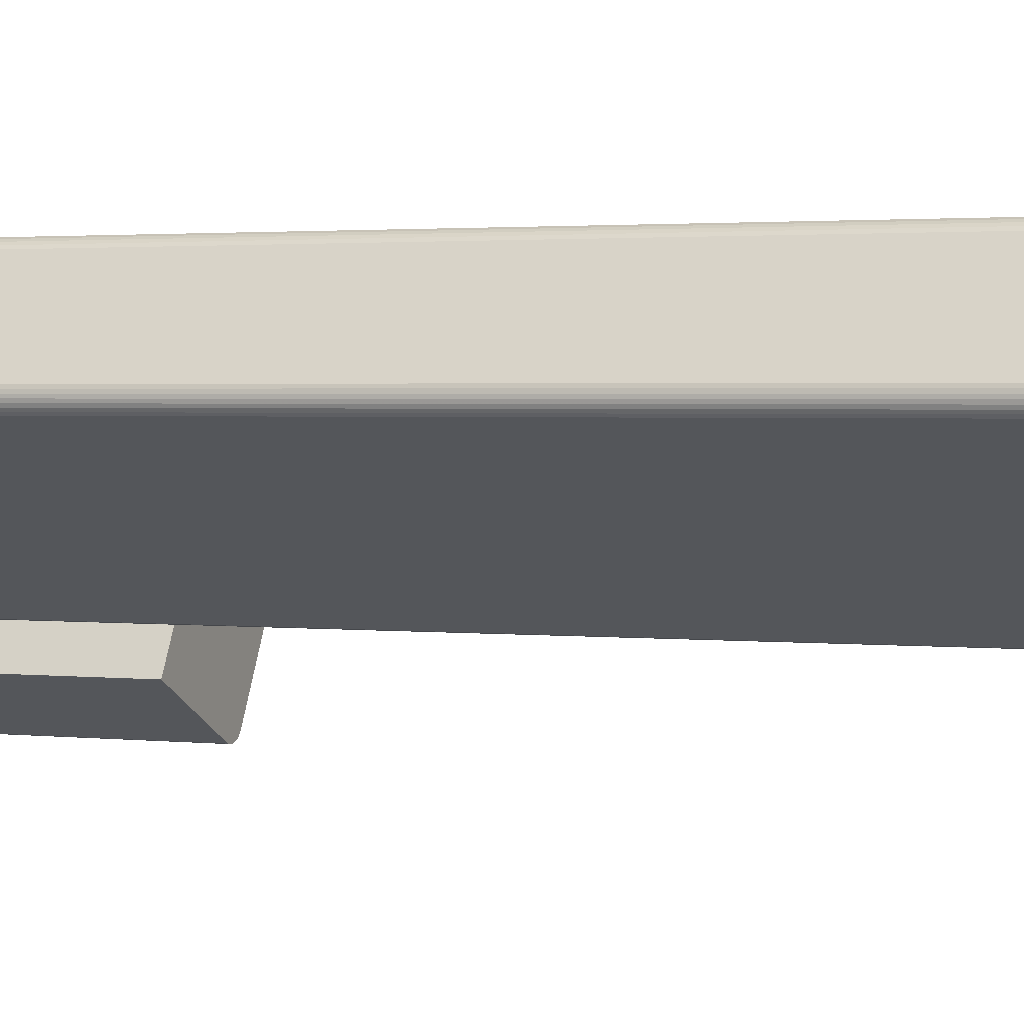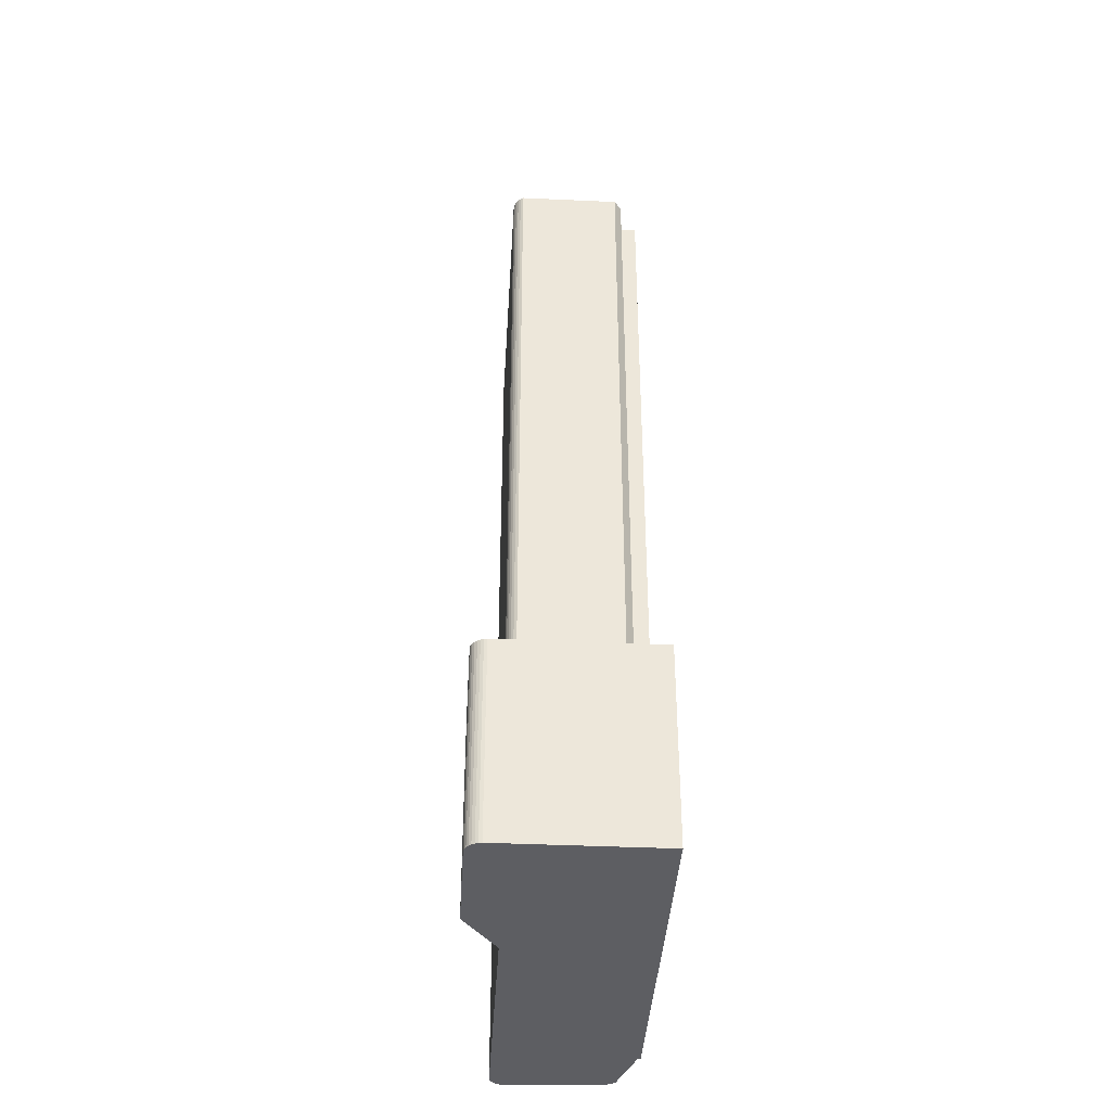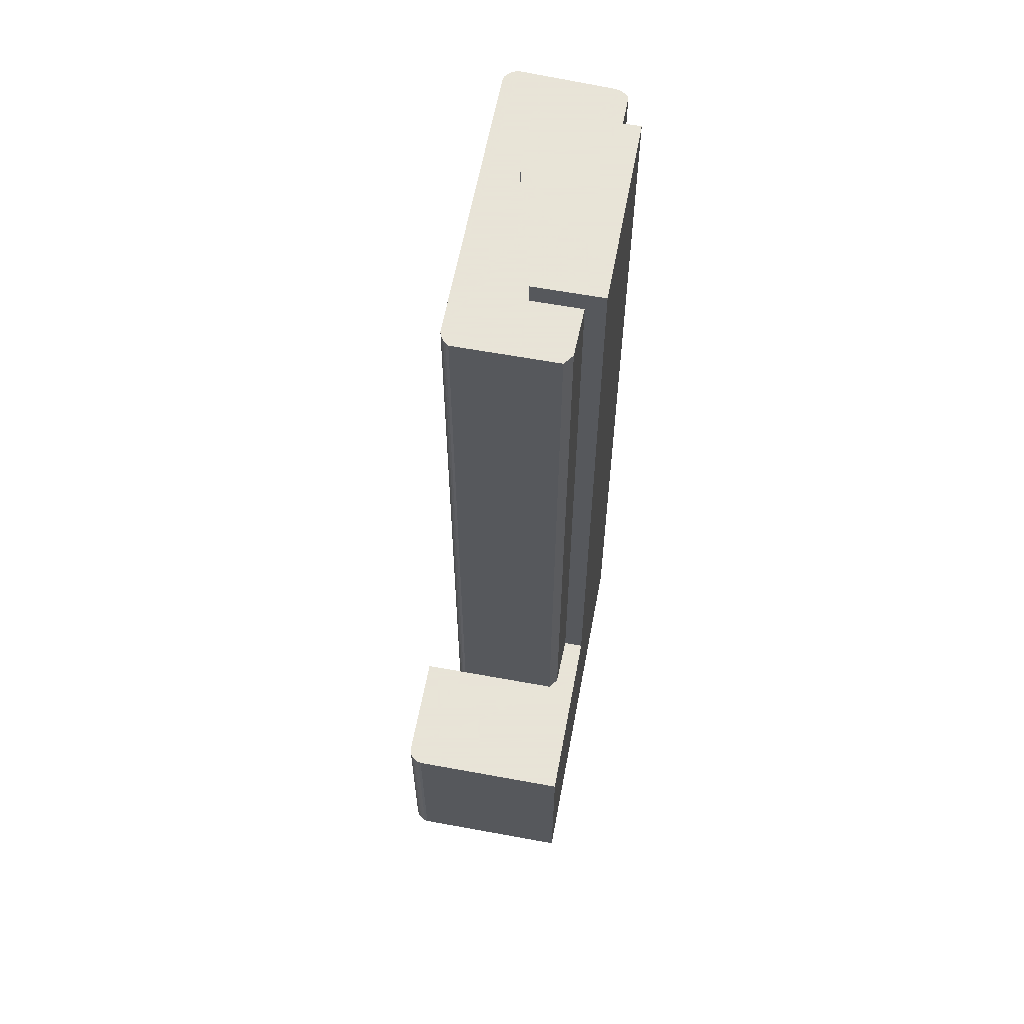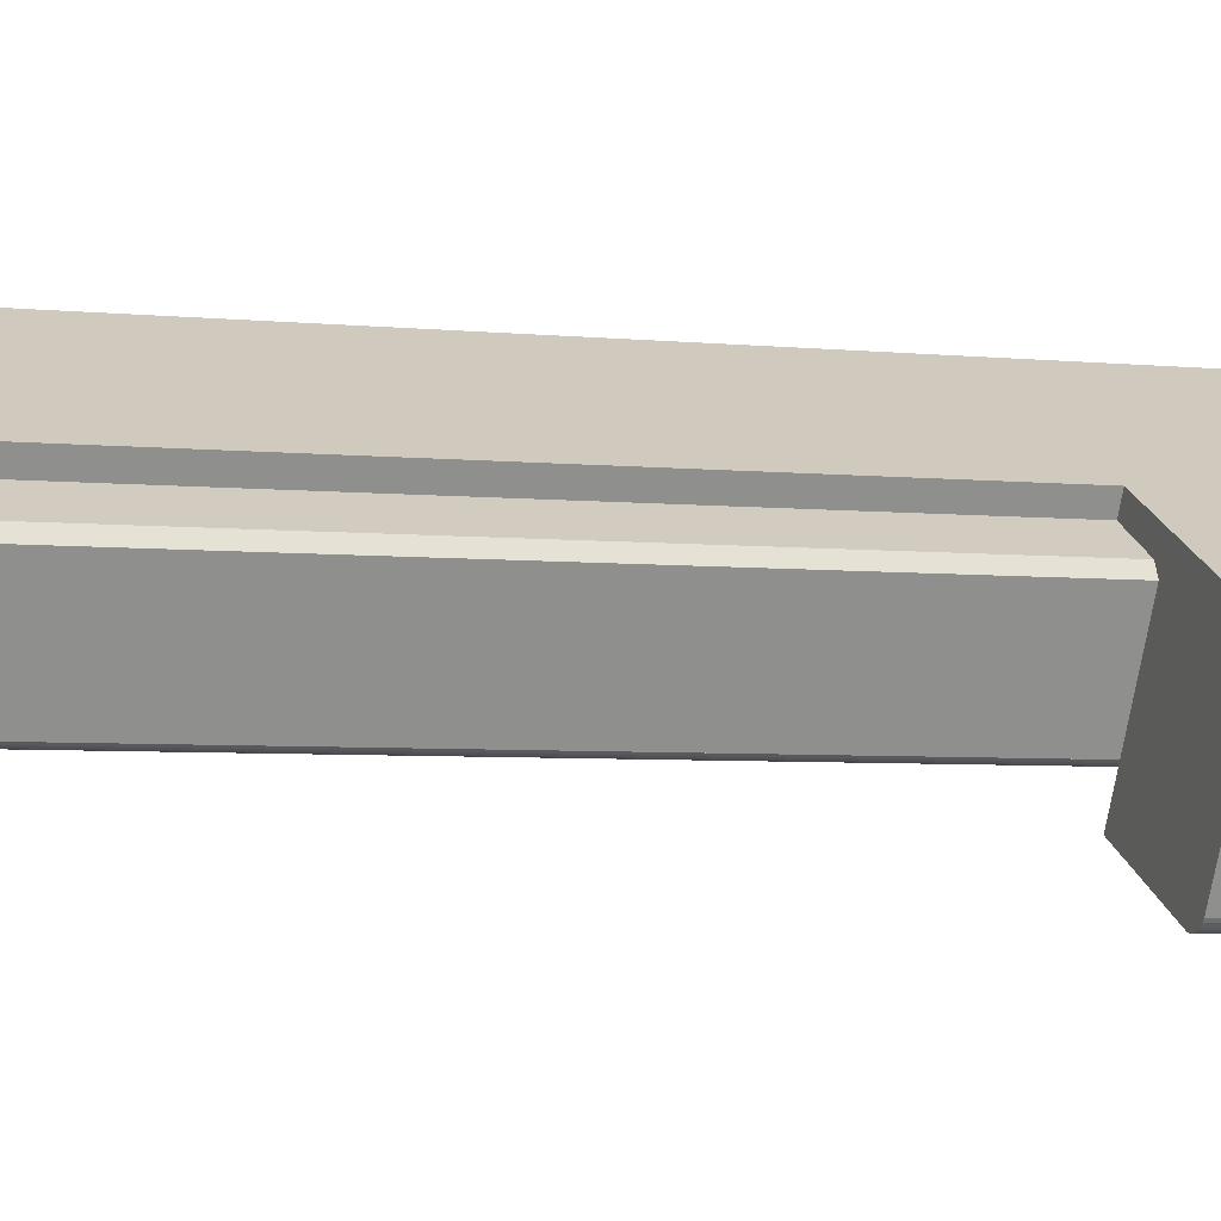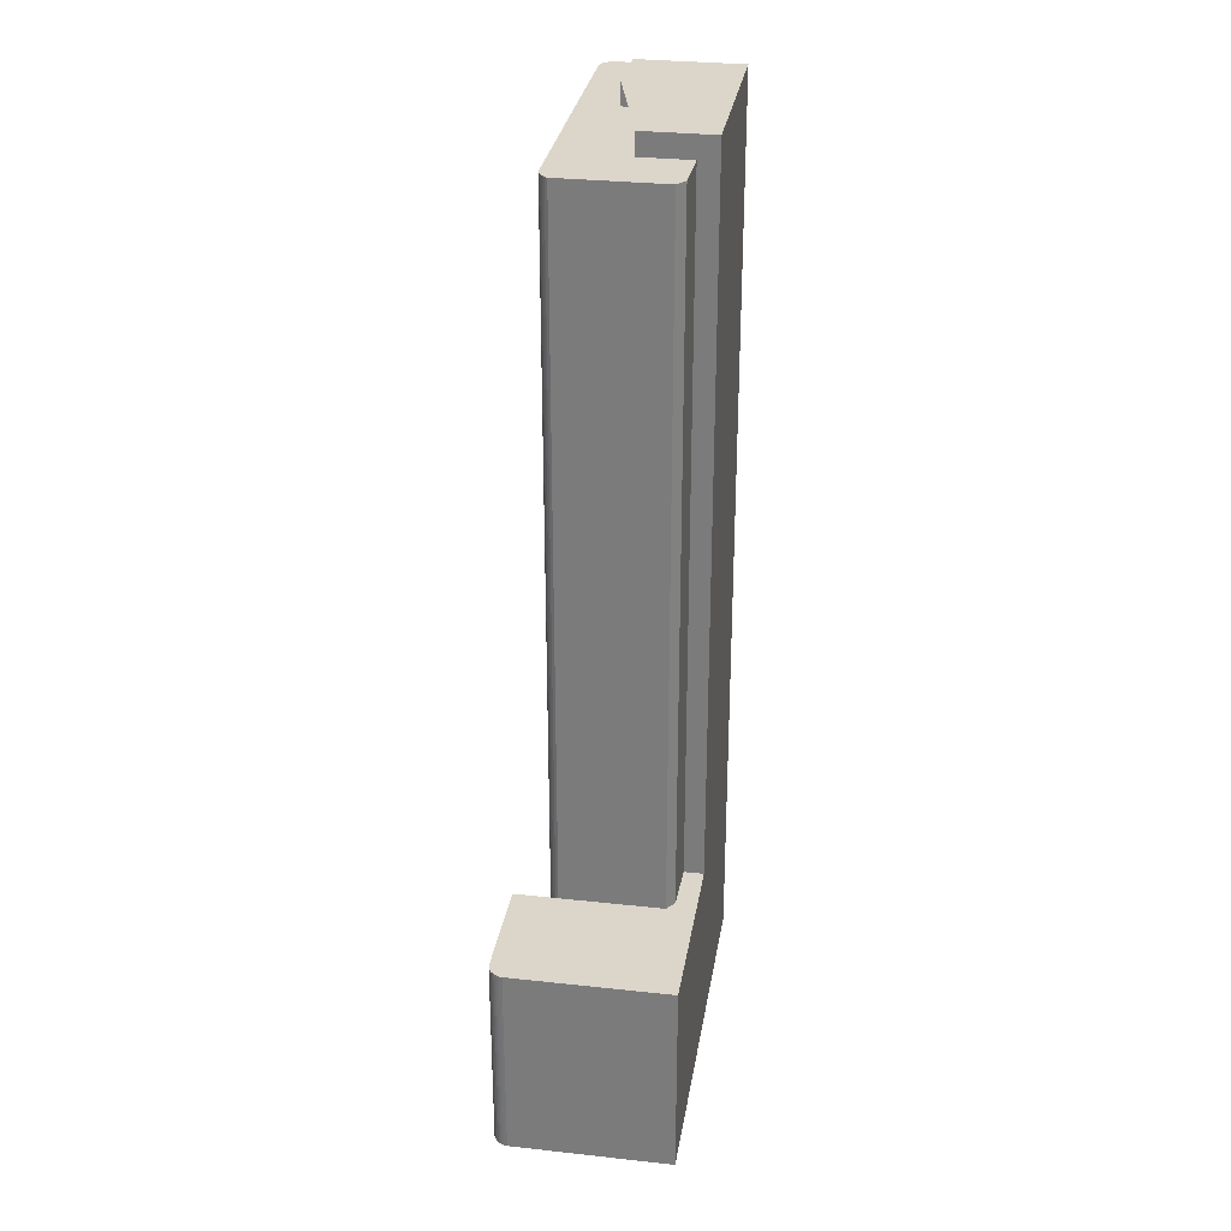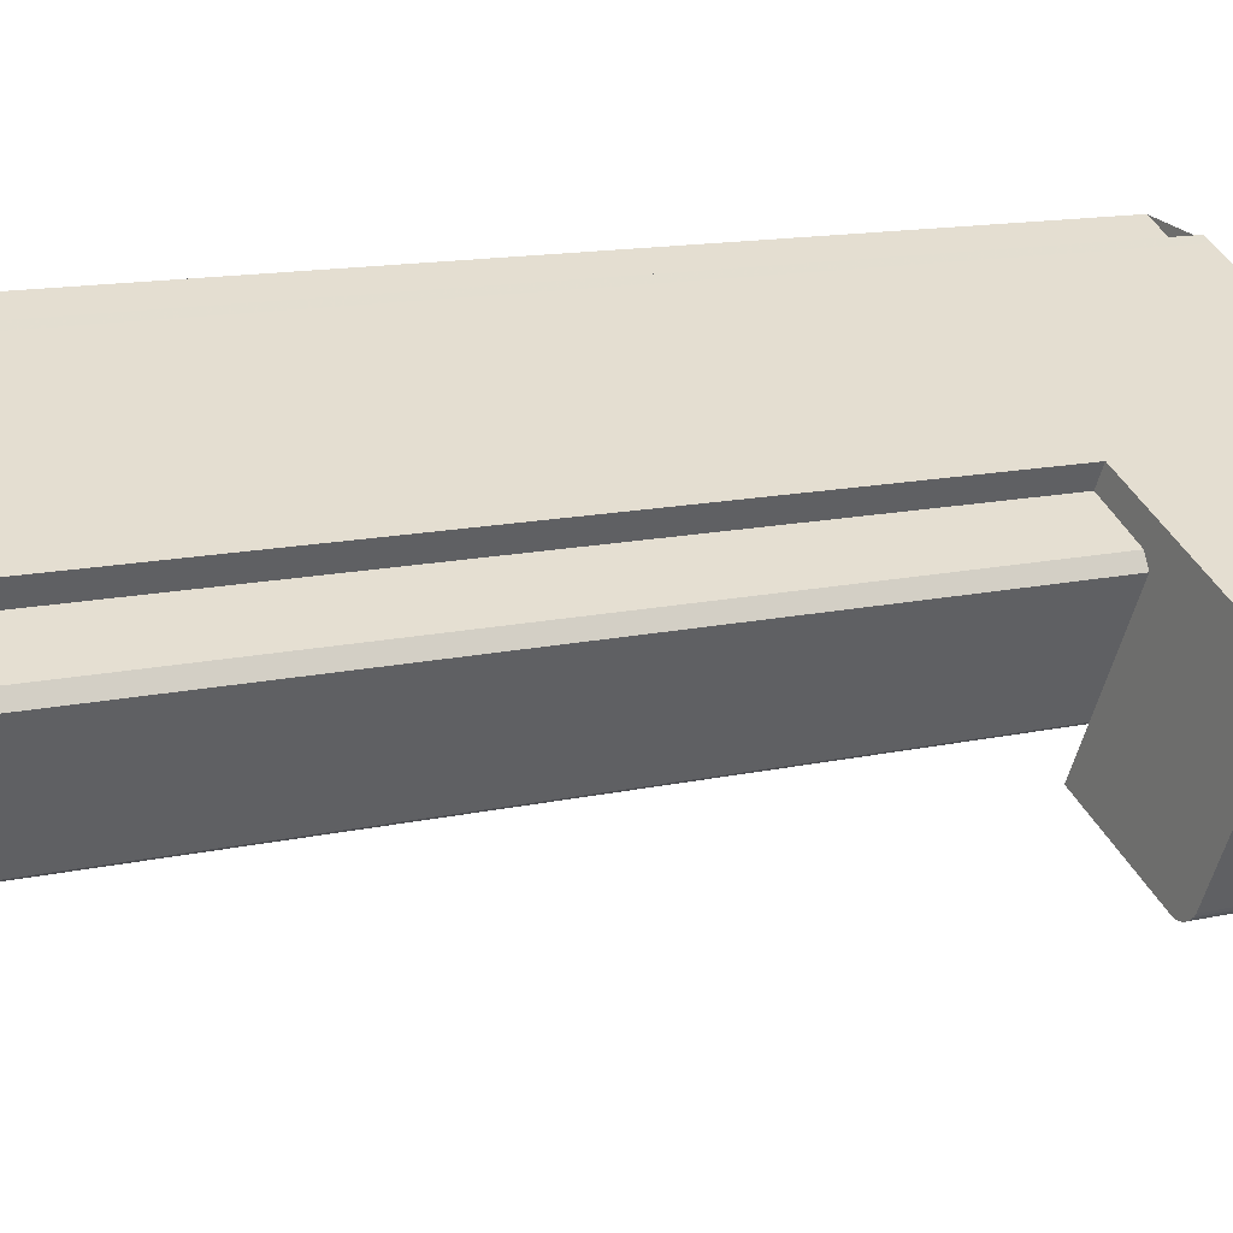
<metadata>
{"format":"obj","ext":"obj","renderer":"f3d","projection":"perspective","resolution":1024,"background":"white","views":[{"elev":2.0,"azim":112.1,"up":"+Z"},{"elev":-39.1,"azim":-121.4,"up":"+Y"},{"elev":61.4,"azim":-107.5,"up":"+Y"},{"elev":-4.8,"azim":-108.4,"up":"+Z"},{"elev":30.0,"azim":-109.0,"up":"+Y"},{"elev":11.6,"azim":-120.8,"up":"+Z"}]}
</metadata>
<code>
v -330.9 -261.5 283.9
v -332 -261.5 283.3
v -341.8 -261.5 278.1
v -351.2 -261.5 273
v -354.5 -261.5 271.3
v -359.9 -261.5 268.3
v -368.9 -261.5 263.5
v -376.5 -261.5 259.5
v -366.2 -261.5 240.3
v -366 -261.5 240
v -365.7 -261.5 239.7
v -365.3 -261.5 239.5
v -365.2 -261.5 239.4
v -364.9 -261.5 239.3
v -364.5 -261.5 239.3
v -364 -261.5 239.3
v -363.6 -261.5 239.4
v -350.5 -261.5 246.4
v -353.3 -261.5 251.7
v -352.9 -261.5 251.5
v -352.5 -261.5 251.3
v -352 -261.5 251.3
v -351.5 -261.5 251.3
v -351.1 -261.5 251.4
v -341.9 -261.5 256.3
v -332.1 -261.5 261.5
v -324.7 -261.5 265.5
v -318 -261.5 269.1
v -315.7 -261.5 270.3
v -315.4 -261.5 270.6
v -315.2 -261.5 270.9
v -315.1 -261.5 271.3
v -315 -261.5 271.6
v -315 -261.5 272
v -315.1 -261.5 272.4
v -315.2 -261.5 272.8
v -321.8 -261.5 283.8
v -322.2 -261.5 284.1
v -322.6 -261.5 284.4
v -323 -261.5 284.7
v -323.5 -261.5 284.8
v -329.7 -261.5 281.5
v -334.4 -134.7 271.2
v -332.4 -134.7 267.3
v -324.4 -134.7 271.6
v -329.7 -134.7 281.5
v -330.9 -134.7 283.9
v -332 -134.7 283.3
v -341.8 -134.7 278.1
v -351.2 -134.7 273
v -354.5 -134.7 271.3
v -353.2 -134.7 268.9
v -350 -134.7 262.9
v -351.5 -137.7 251.3
v -351.1 -137.7 251.4
v -341.9 -137.7 256.3
v -332.1 -137.7 261.5
v -324.7 -137.7 265.5
v -318 -137.7 269.1
v -315.7 -137.7 270.3
v -315.4 -137.7 270.6
v -315.2 -137.7 270.9
v -315.1 -137.7 271.3
v -315 -137.7 271.6
v -315 -137.7 272
v -315.1 -137.7 272.4
v -315.2 -137.7 272.8
v -321.8 -137.7 283.8
v -322.2 -137.7 284.1
v -322.6 -137.7 284.4
v -323 -137.7 284.7
v -323.5 -137.7 284.8
v -329.7 -137.7 281.5
v -324.4 -137.7 271.6
v -332.4 -137.7 267.3
v -334.4 -137.7 271.2
v -350 -137.7 262.9
v -353.2 -137.7 268.9
v -359.2 -137.7 265.5
v -359.9 -137.7 264
v -353.3 -137.7 251.7
v -352.9 -137.7 251.5
v -352.5 -137.7 251.3
v -352 -137.7 251.3
v -364 -234 239.3
v -363.6 -234 239.4
v -350.5 -234 246.4
v -353.3 -234 251.7
v -359.9 -234 264
v -359.2 -234 265.5
v -353.2 -234 268.9
v -354.5 -234 271.3
v -359.9 -234 268.3
v -368.9 -234 263.5
v -376.5 -234 259.5
v -366.2 -234 240.3
v -366 -234 240
v -365.7 -234 239.7
v -365.3 -234 239.5
v -365.2 -234 239.4
v -364.9 -234 239.3
v -364.5 -234 239.3
g CityEngineShapeMaterial_543
f 2 1 42 41 40 39 38 37 36 35 34 33 32 31 30 29 28 27 26 25 24 23 22 21 20 19 18 17 16 15 14 13 12 11 10 9 8 7 6 5 4 3
f 44 43 53 52 51 50 49 48 47 46 45
f 55 54 84 83 82 81 80 79 78 77 76 75 74 73 72 71 70 69 68 67 66 65 64 63 62 61 60 59 58 57 56
f 86 85 102 101 100 99 98 97 96 95 94 93 92 91 90 89 88 87
f 52 91 92 51
f 79 90 91 78
f 80 89 90 79
f 81 88 89 80
f 53 77 78 52
f 77 76 43 53
f 44 75 76 43
f 75 74 45 44
f 74 73 46 45
f 1 42 46 47
f 42 41 72 73
f 41 40 71 72
f 40 39 70 71
f 39 38 69 70
f 38 37 68 69
f 37 36 67 68
f 36 35 66 67
f 35 34 65 66
f 34 33 64 65
f 33 32 63 64
f 32 31 62 63
f 31 30 61 62
f 30 29 60 61
f 29 28 59 60
f 28 27 58 59
f 27 26 57 58
f 26 25 56 57
f 25 24 55 56
f 24 23 54 55
f 23 22 84 54
f 22 21 83 84
f 21 20 82 83
f 20 19 81 82
f 19 18 87 88
f 18 17 86 87
f 17 16 85 86
f 16 15 102 85
f 15 14 101 102
f 14 13 100 101
f 13 12 99 100
f 12 11 98 99
f 11 10 97 98
f 10 9 96 97
f 9 8 95 96
f 8 7 94 95
f 7 6 93 94
f 6 5 92 93
f 5 4 50 51
f 4 3 49 50
f 3 2 48 49
f 2 1 47 48

</code>
